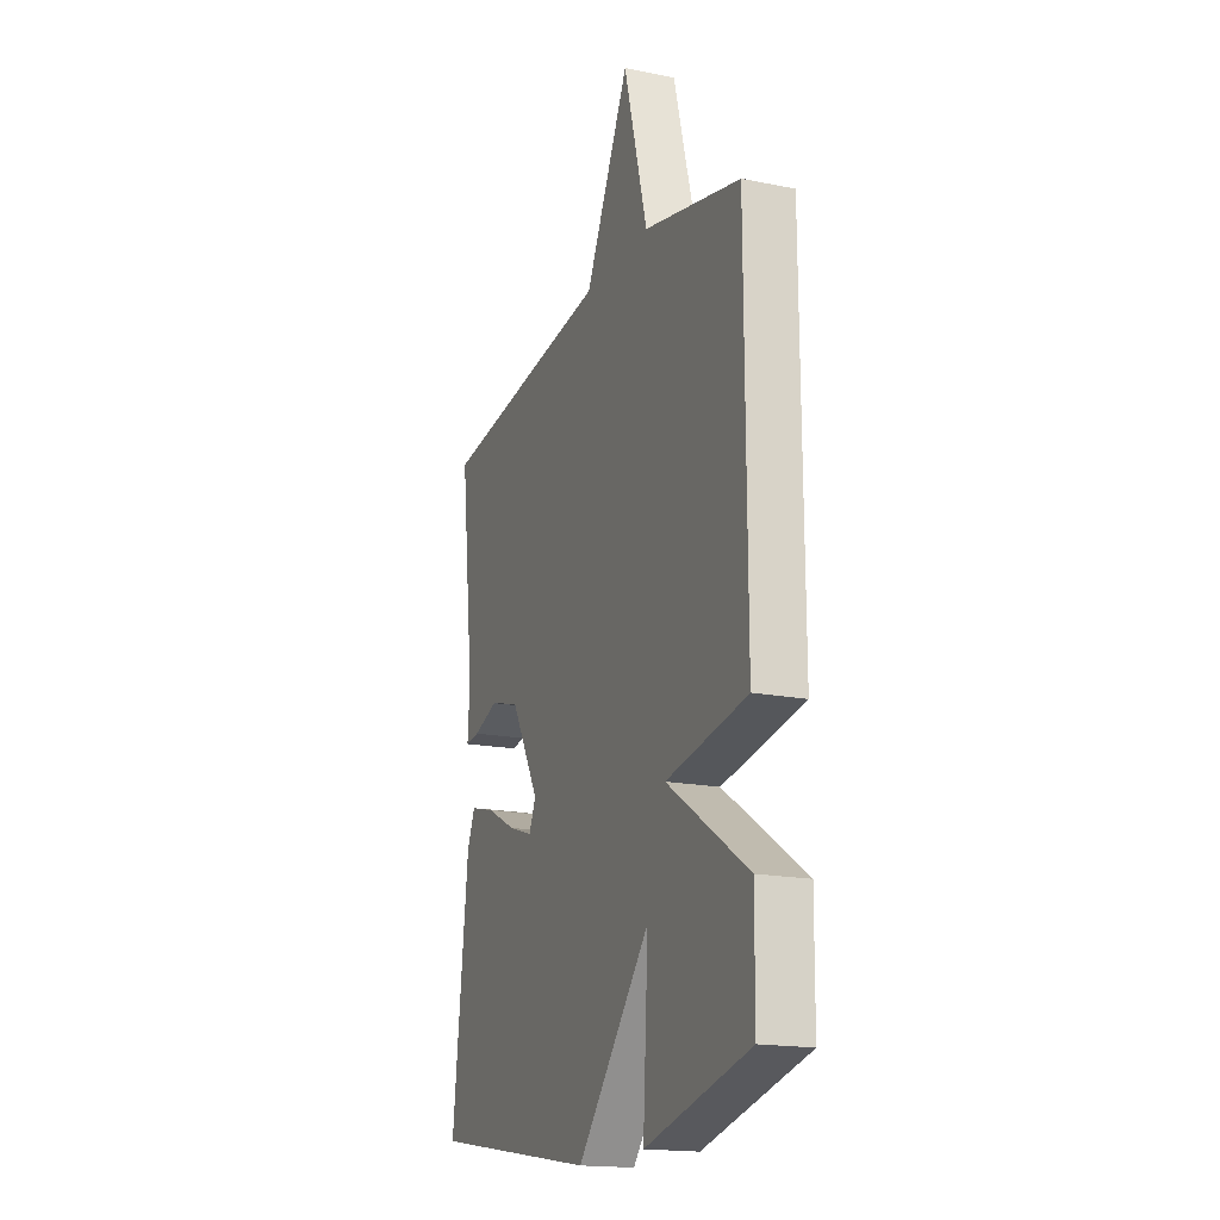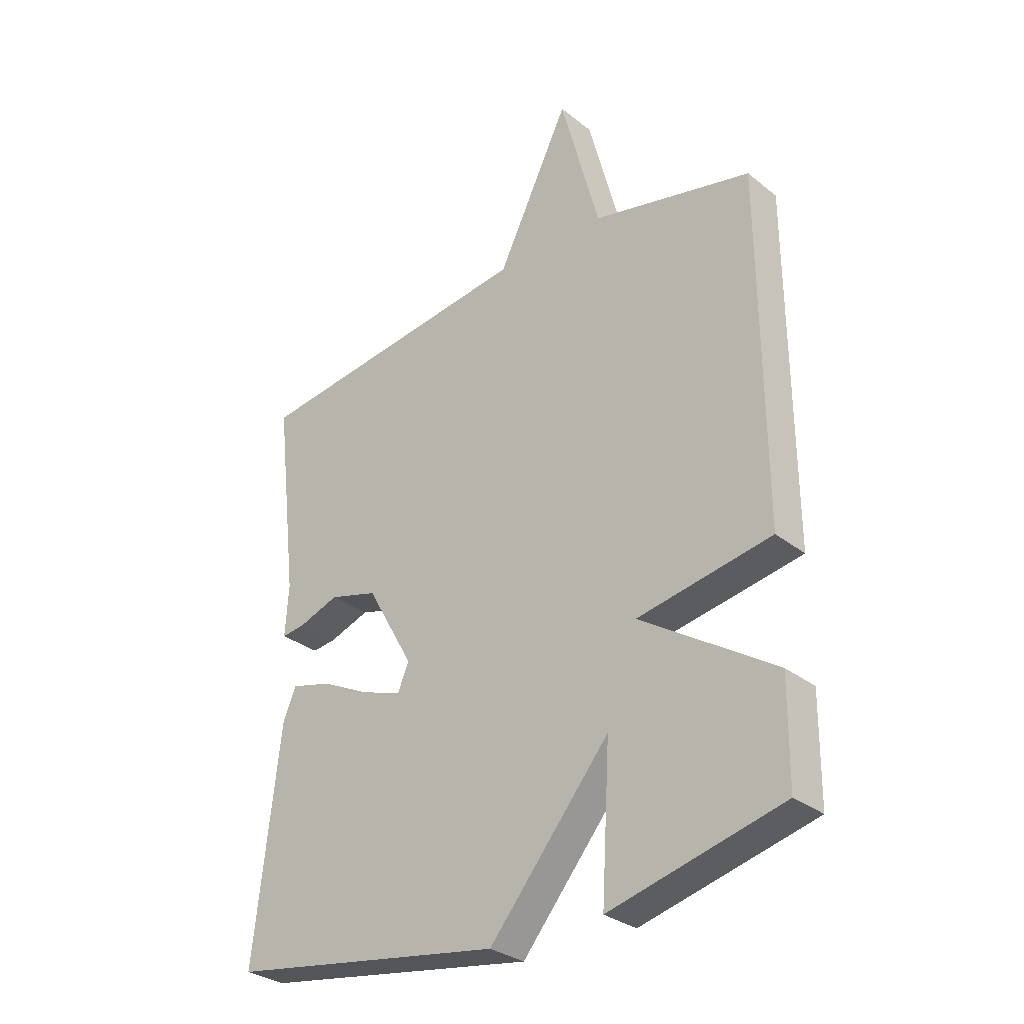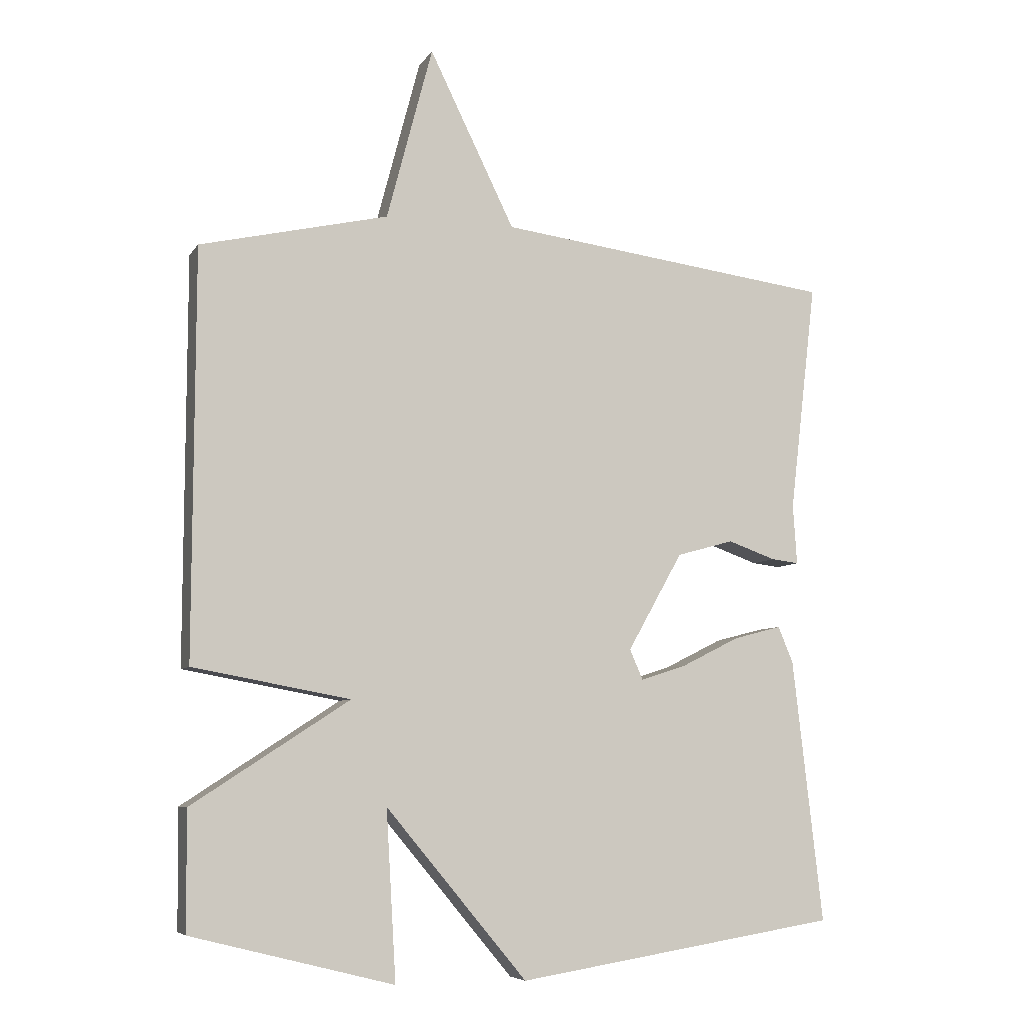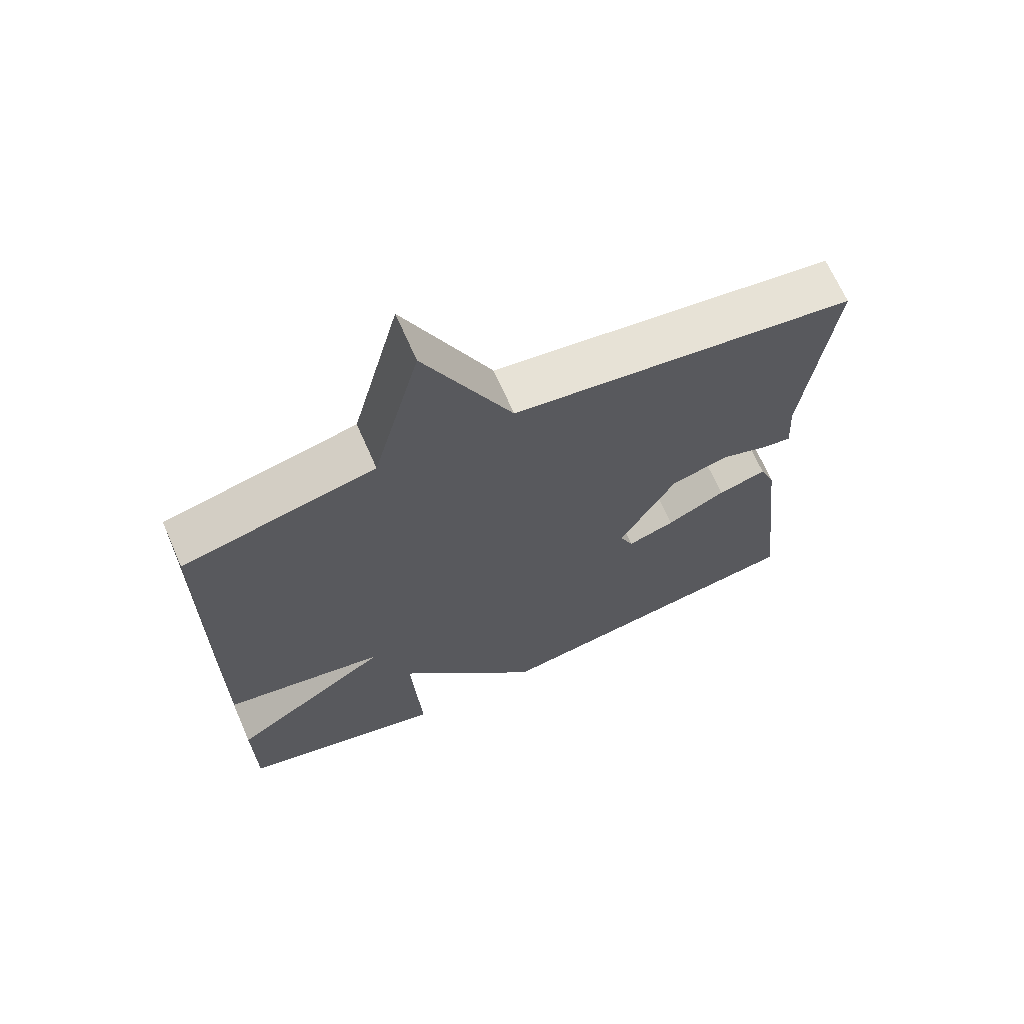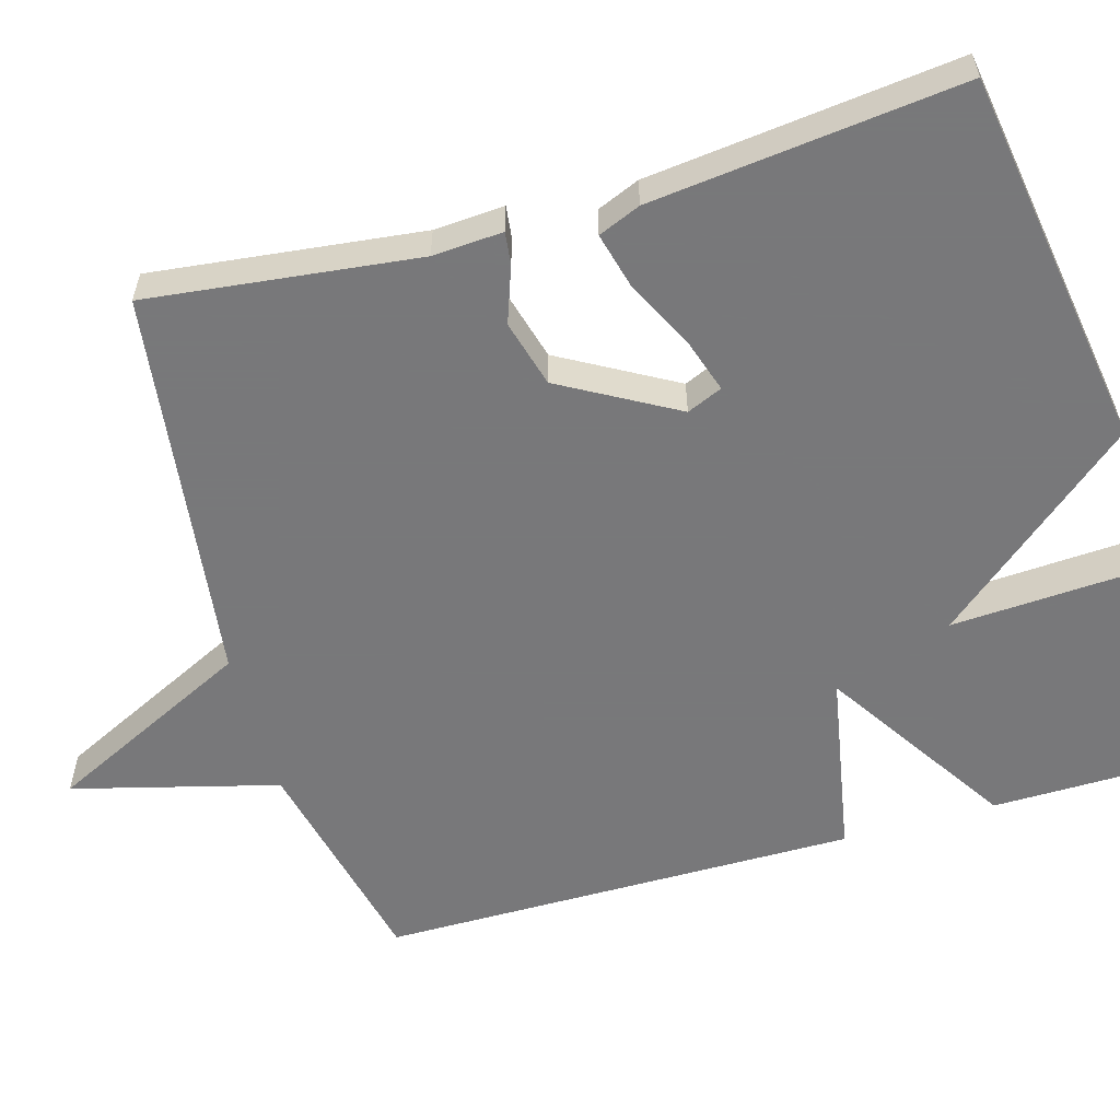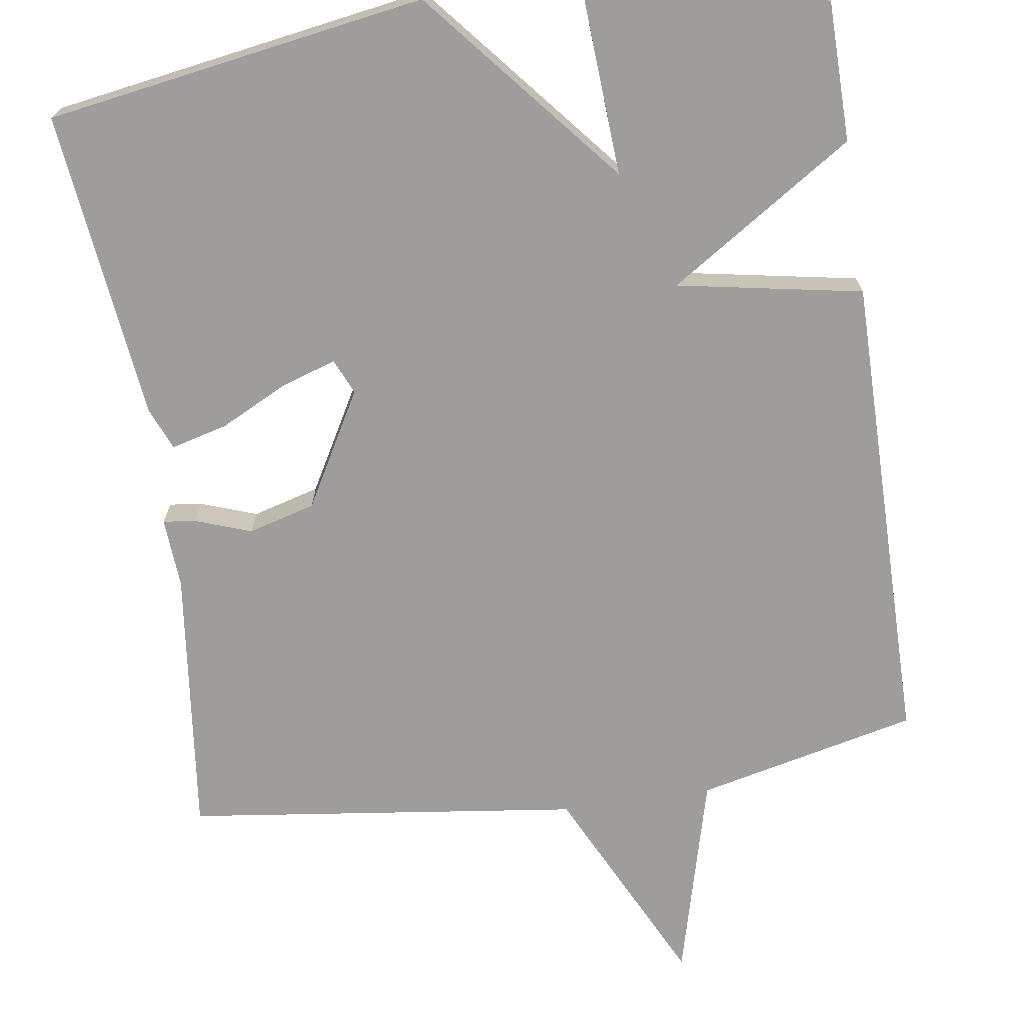
<metadata>
{"format":"obj","ext":"obj","renderer":"f3d","projection":"perspective","resolution":1024,"background":"white","views":[{"elev":-17.7,"azim":-111.7,"up":"+Z"},{"elev":-30.7,"azim":-138.5,"up":"+Z"},{"elev":-6.8,"azim":-18.7,"up":"+Z"},{"elev":67.7,"azim":-23.6,"up":"+Z"},{"elev":-57.6,"azim":106.0,"up":"+Y"},{"elev":-70.5,"azim":-171.5,"up":"+Y"}]}
</metadata>
<code>
v -0.5 0.07 0.5
v -0.213 0.07 0.566
v -0.143 0.07 0.832
v -0.013 0.07 0.566
v 0.5 0.07 0.5
v 0.459 0.07 0.15
v 0.465 0.07 0.059
v 0.423 0.07 0.064
v 0.35 0.07 0.09
v 0.263 0.07 0.066
v 0.179 0.07 -0.083
v 0.199 0.07 -0.129
v 0.27 0.07 -0.106
v 0.358 0.07 -0.062
v 0.431 0.07 -0.043
v 0.454 0.07 -0.098
v 0.5 0.07 -0.5
v 0.008 0.07 -0.578
v -0.207 0.07 -0.321
v -0.192 0.07 -0.578
v -0.5 0.07 -0.5
v -0.502 0.07 -0.32
v -0.262 0.07 -0.164
v -0.502 0.07 -0.12
v -0.5 0 0.5
v -0.213 0 0.566
v -0.143 0 0.832
v -0.013 0 0.566
v 0.5 0 0.5
v 0.459 0 0.15
v 0.465 0 0.059
v 0.423 0 0.064
v 0.35 0 0.09
v 0.263 0 0.066
v 0.179 0 -0.083
v 0.199 0 -0.129
v 0.27 0 -0.106
v 0.358 0 -0.062
v 0.431 0 -0.043
v 0.454 0 -0.098
v 0.5 0 -0.5
v 0.008 0 -0.578
v -0.207 0 -0.321
v -0.192 0 -0.578
v -0.5 0 -0.5
v -0.502 0 -0.32
v -0.262 0 -0.164
v -0.502 0 -0.12
f 23 24 1 2
f 21 22 23
f 20 21 23
f 19 20 23
f 2 3 4
f 23 2 4
f 19 23 4
f 16 17 18
f 15 16 18
f 14 15 18
f 13 14 18
f 12 13 18 19
f 11 12 19
f 19 4 5
f 11 19 5
f 10 11 5
f 6 7 8 9
f 5 6 9 10
f 26 25 48 47
f 47 46 45
f 47 45 44
f 47 44 43
f 28 27 26
f 28 26 47
f 28 47 43
f 42 41 40
f 42 40 39
f 42 39 38
f 42 38 37
f 43 42 37 36
f 43 36 35
f 29 28 43
f 29 43 35
f 29 35 34
f 33 32 31 30
f 34 33 30 29
f 1 25 26 2
f 2 26 27 3
f 3 27 28 4
f 4 28 29 5
f 5 29 30 6
f 6 30 31 7
f 7 31 32 8
f 8 32 33 9
f 9 33 34 10
f 10 34 35 11
f 11 35 36 12
f 12 36 37 13
f 13 37 38 14
f 14 38 39 15
f 15 39 40 16
f 16 40 41 17
f 17 41 42 18
f 18 42 43 19
f 19 43 44 20
f 20 44 45 21
f 21 45 46 22
f 22 46 47 23
f 23 47 48 24
f 24 48 25 1

</code>
